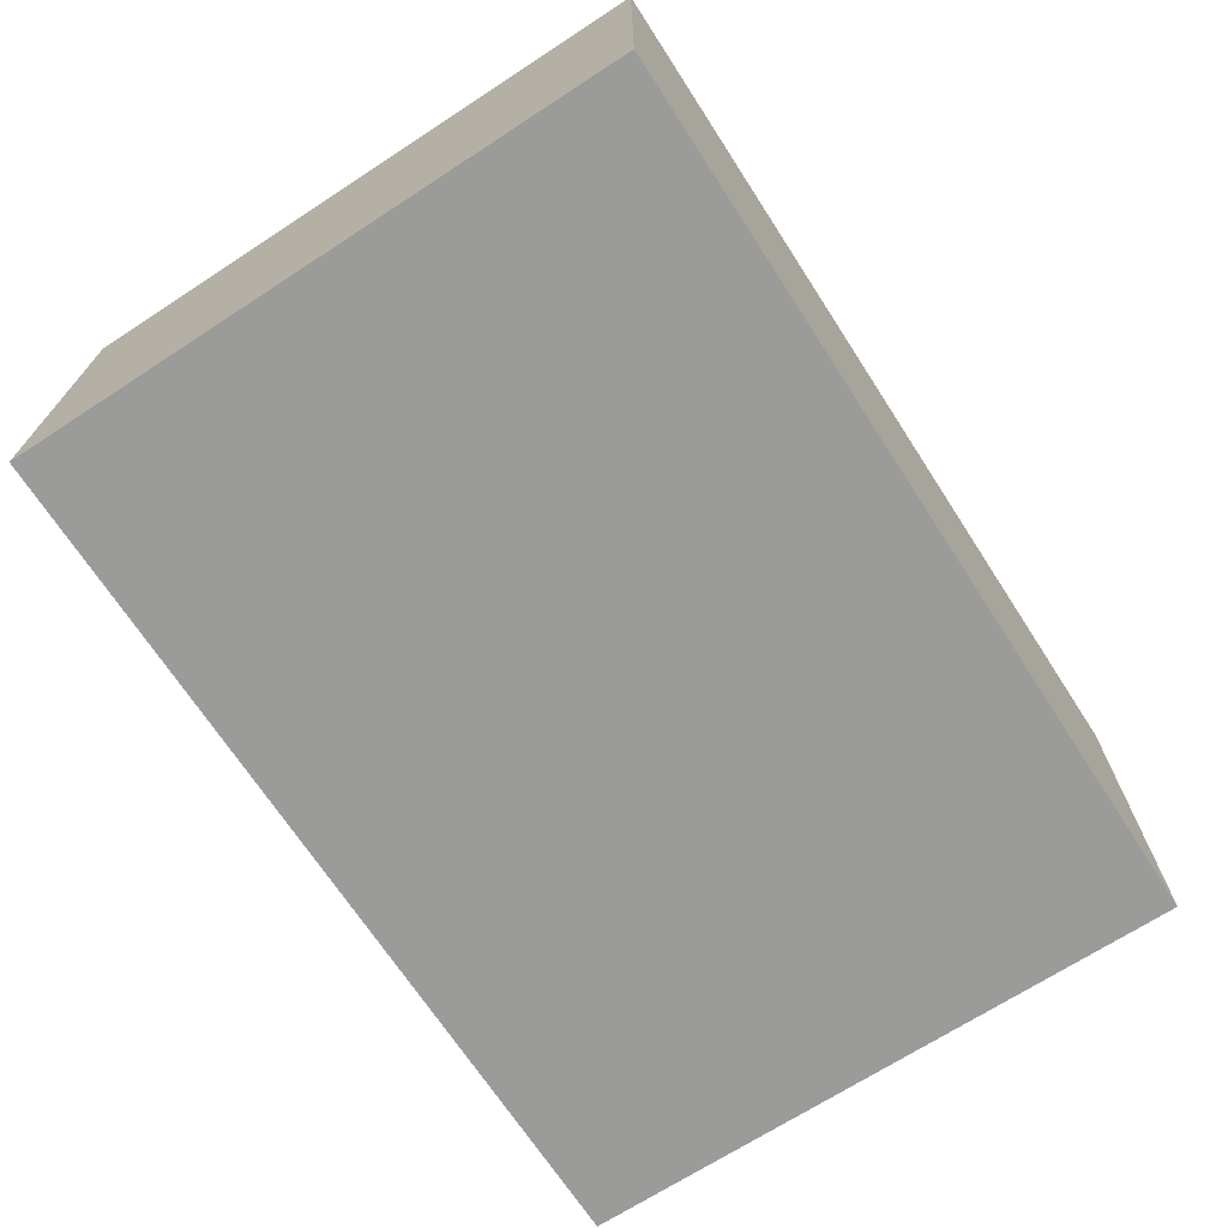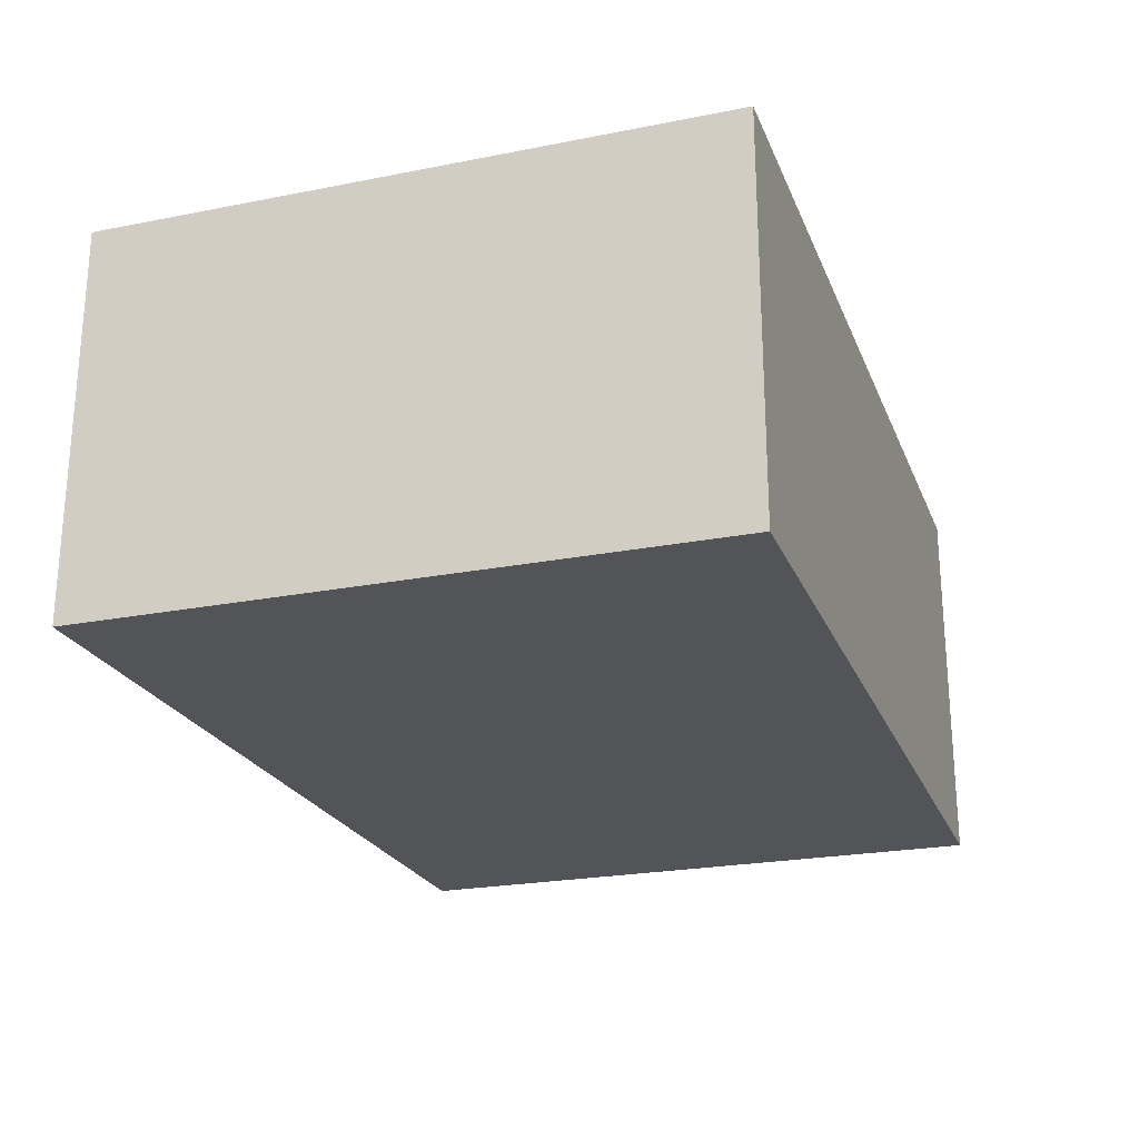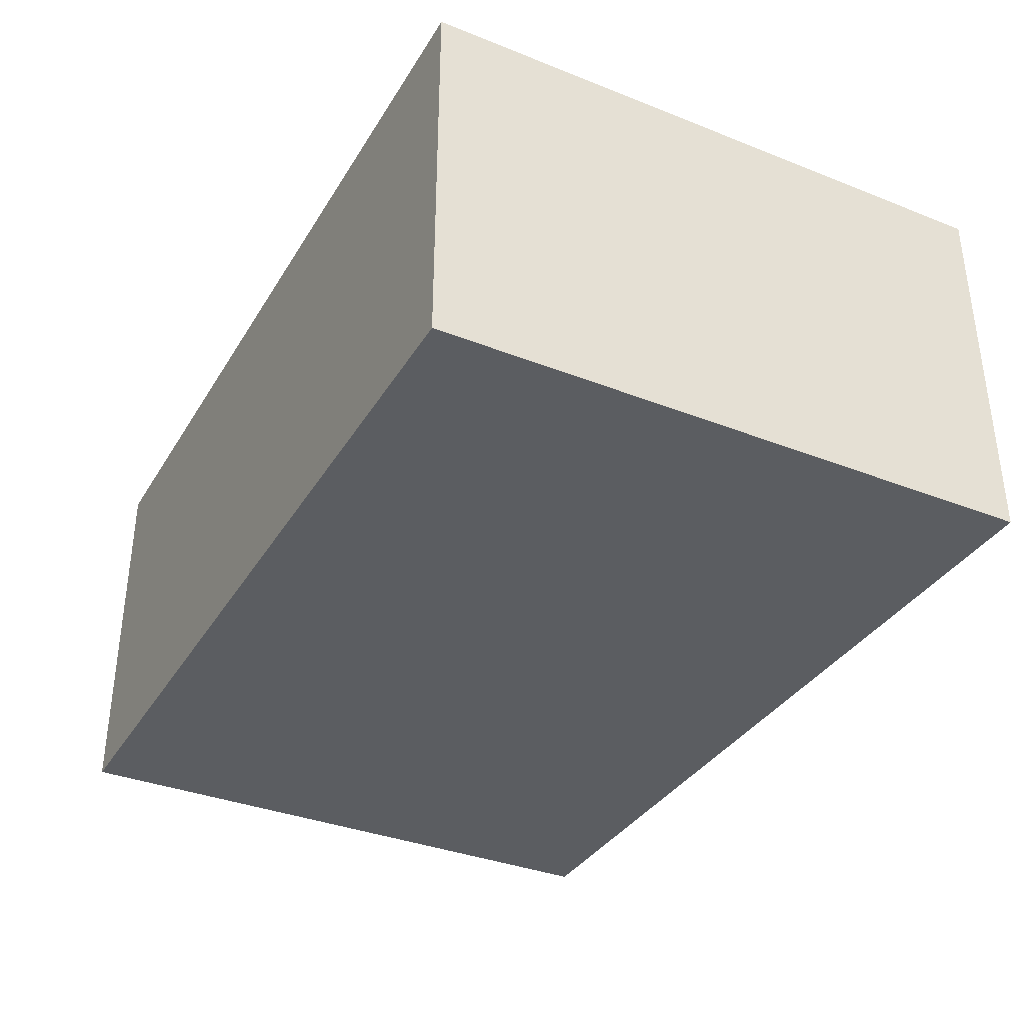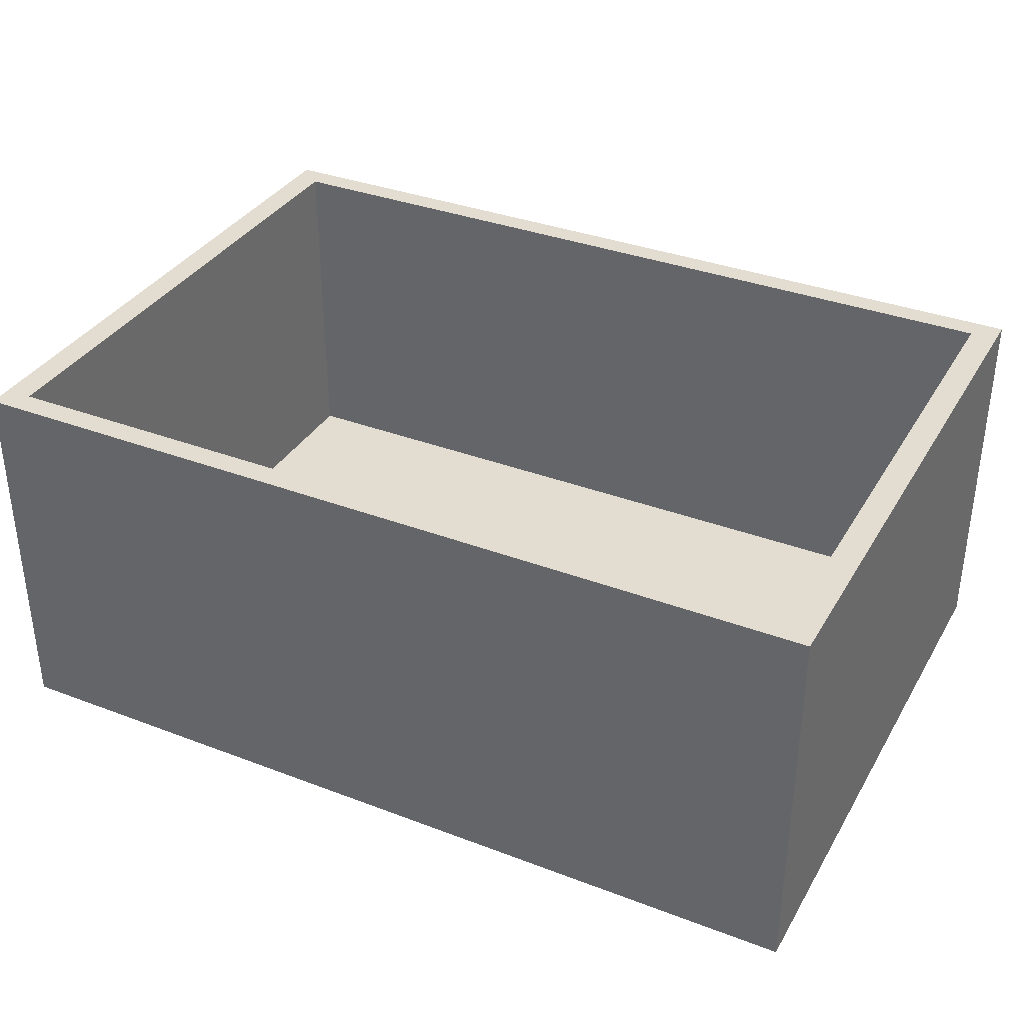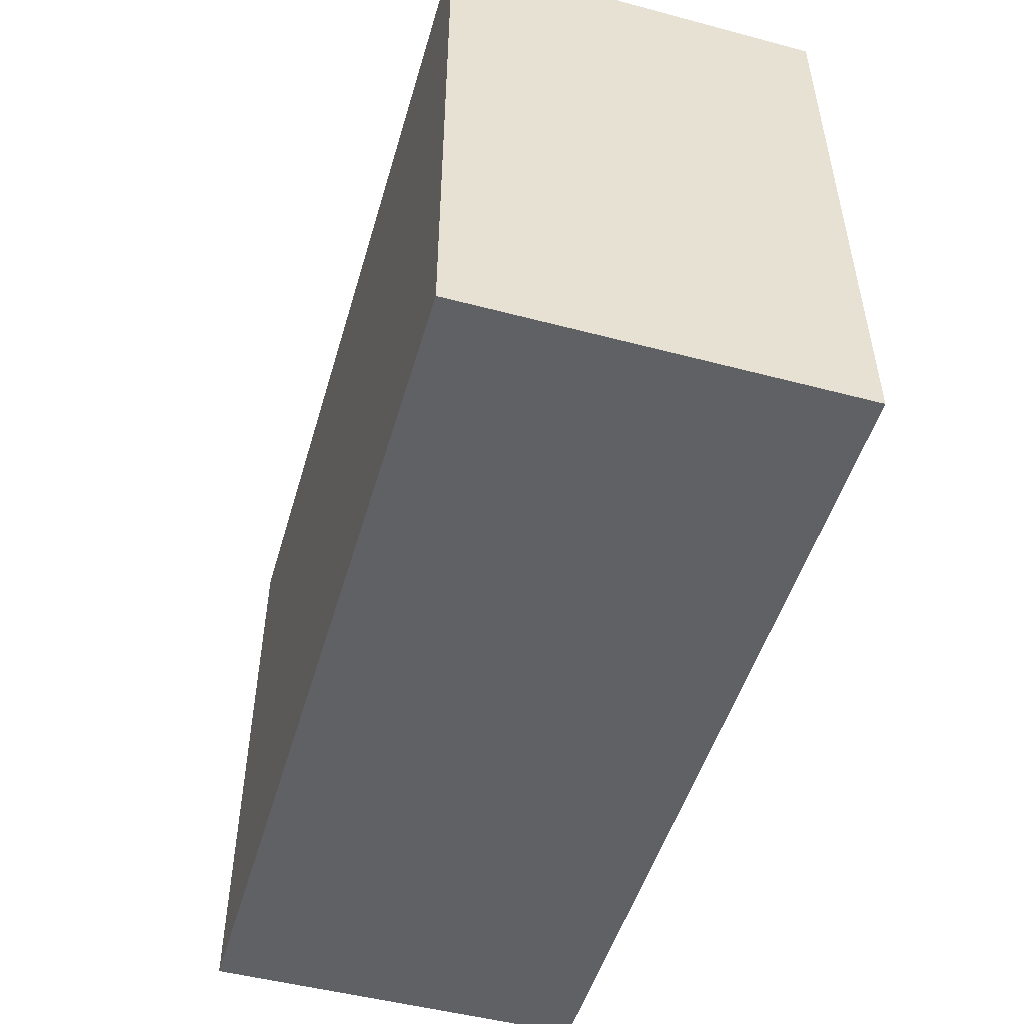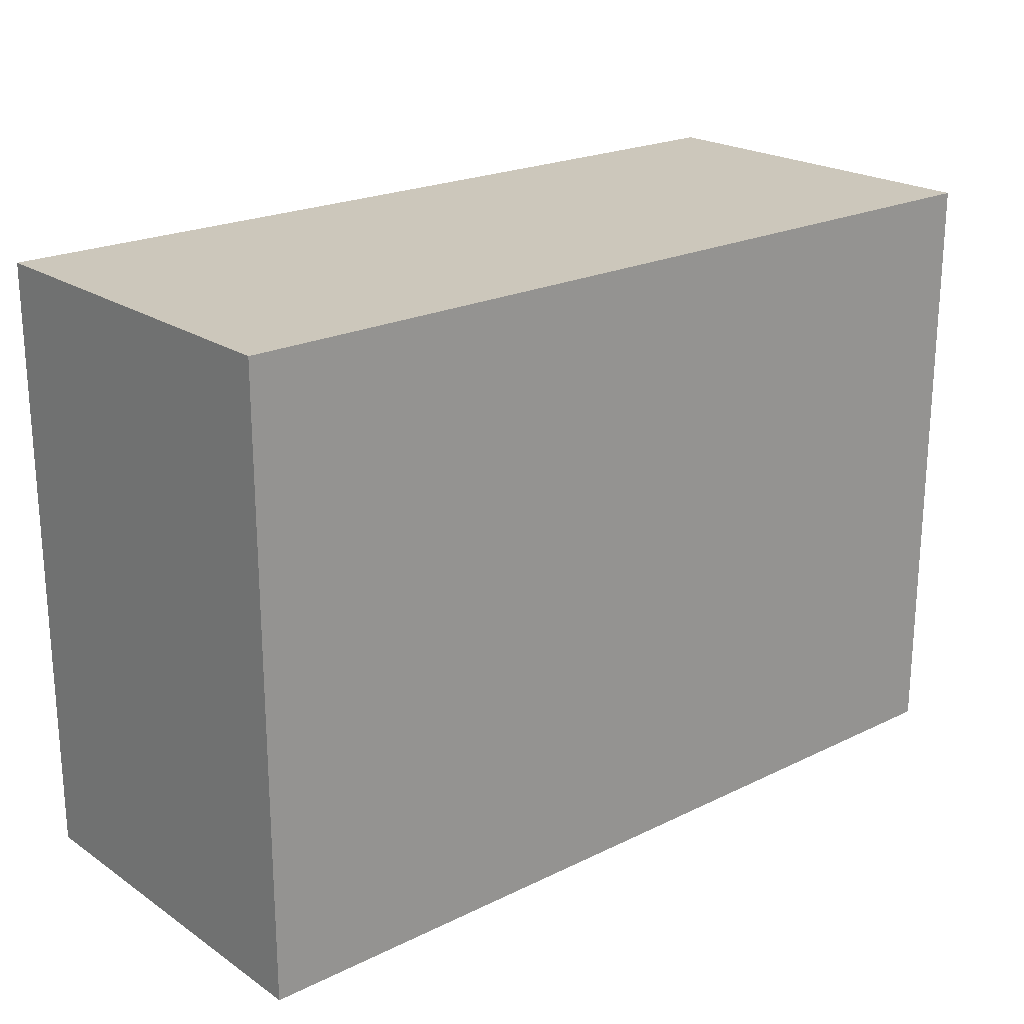
<metadata>
{"format":"obj","ext":"obj","renderer":"f3d","projection":"perspective","resolution":1024,"background":"white","views":[{"elev":-69.6,"azim":-57.0,"up":"+Y"},{"elev":-23.3,"azim":-71.6,"up":"+Y"},{"elev":-35.5,"azim":-117.5,"up":"+Y"},{"elev":35.2,"azim":26.8,"up":"+Y"},{"elev":-50.1,"azim":73.8,"up":"+Z"},{"elev":21.6,"azim":-40.6,"up":"+Z"}]}
</metadata>
<code>
g default
v -15 -5 10.37
v 15 -5 10.37
v -15 7.964 10.37
v 15 7.964 10.37
v -15 7.964 -10.37
v 15 7.964 -10.37
v -15 -5 -10.37
v 15 -5 -10.37
v -14.08 7.964 9.558
v 14.08 7.964 9.558
v 14.08 7.964 -9.558
v -14.08 7.964 -9.558
v -14.08 -3.667 9.558
v 14.08 -3.667 9.558
v 14.08 -3.667 -9.558
v -14.08 -3.667 -9.558
g pCube1
f 1 2 4 3
f 13 14 15 16
f 5 6 8 7
f 7 8 2 1
f 2 8 6 4
f 7 1 3 5
f 3 4 10 9
f 4 6 11 10
f 6 5 12 11
f 5 3 9 12
f 9 10 14 13
f 10 11 15 14
f 11 12 16 15
f 12 9 13 16

</code>
